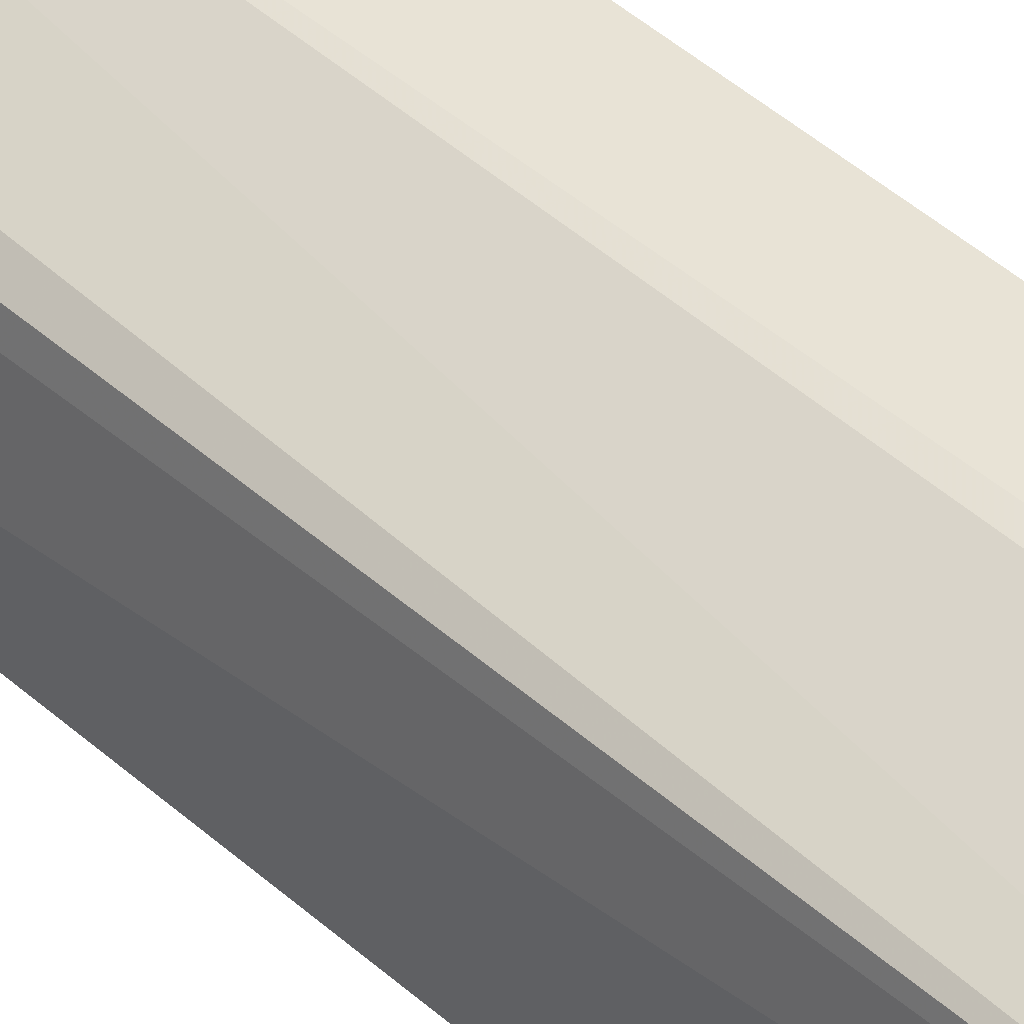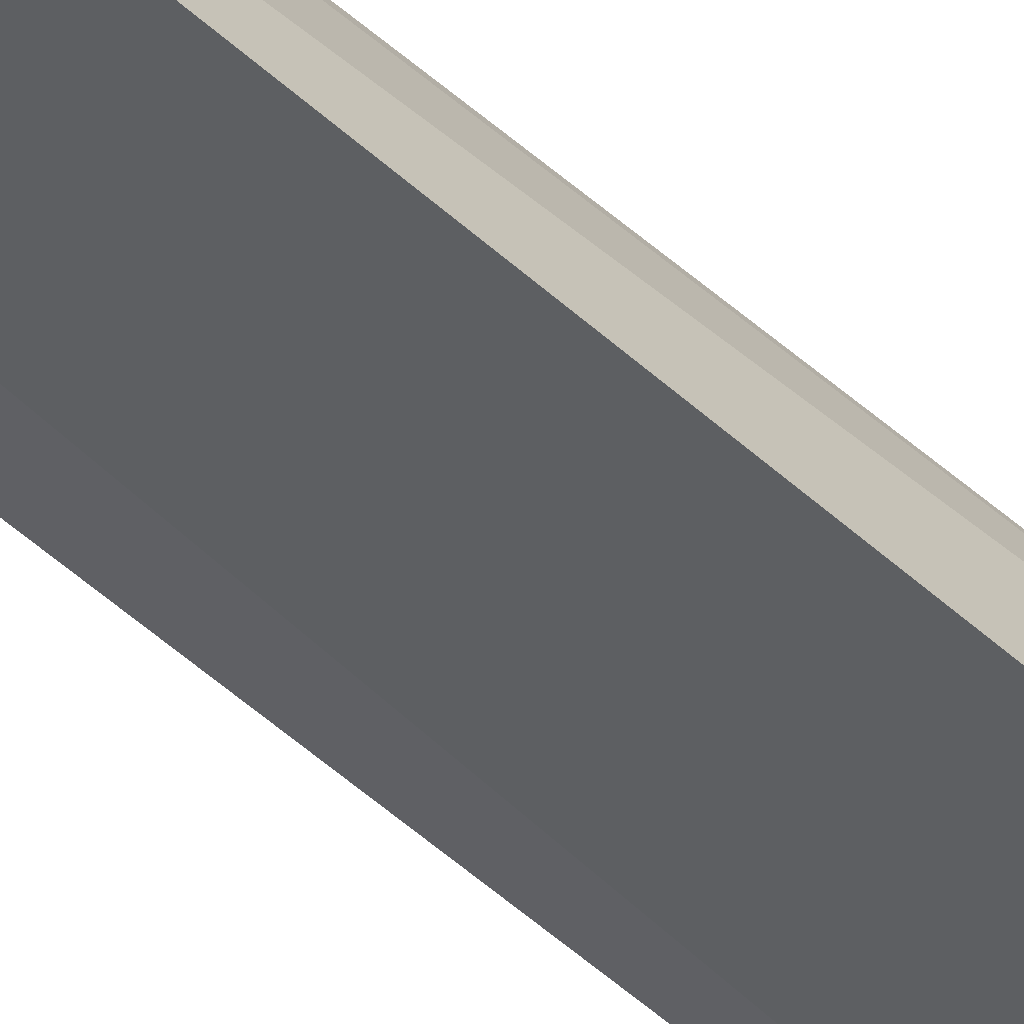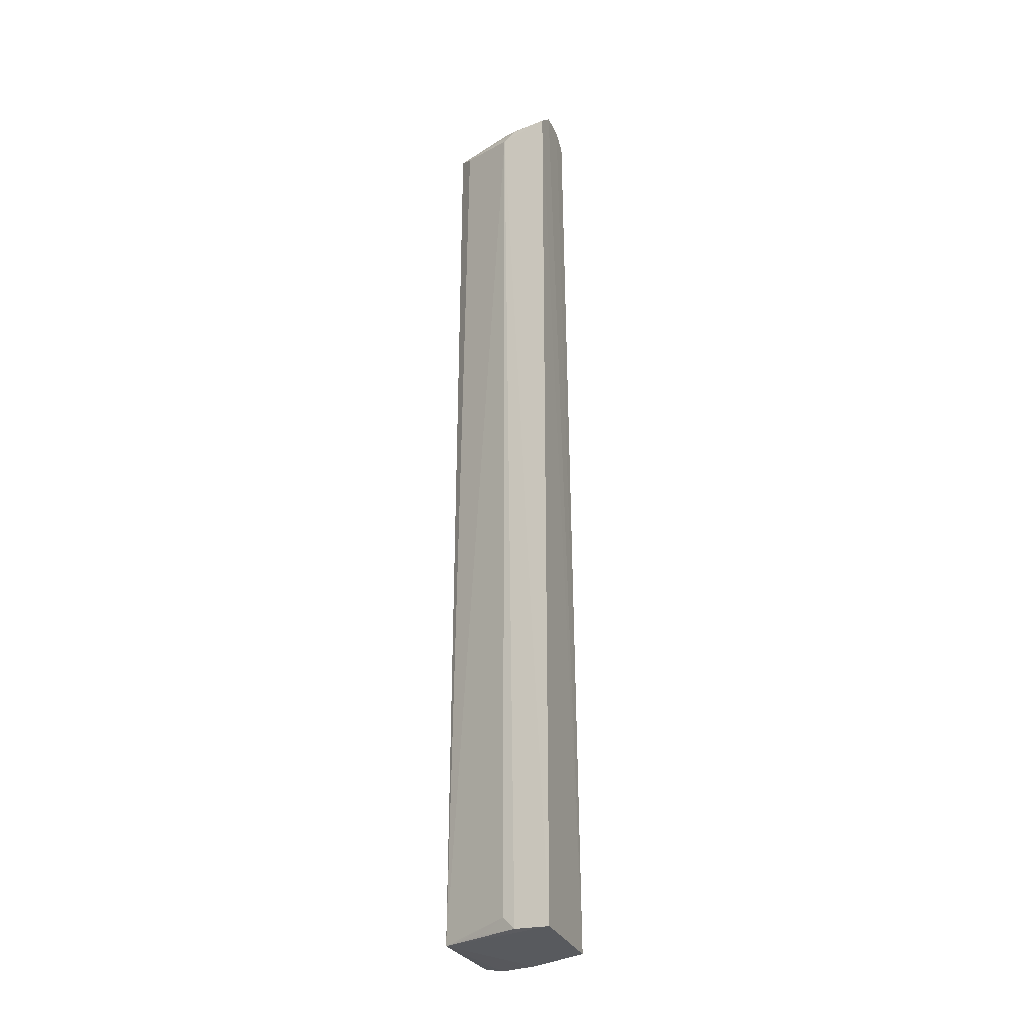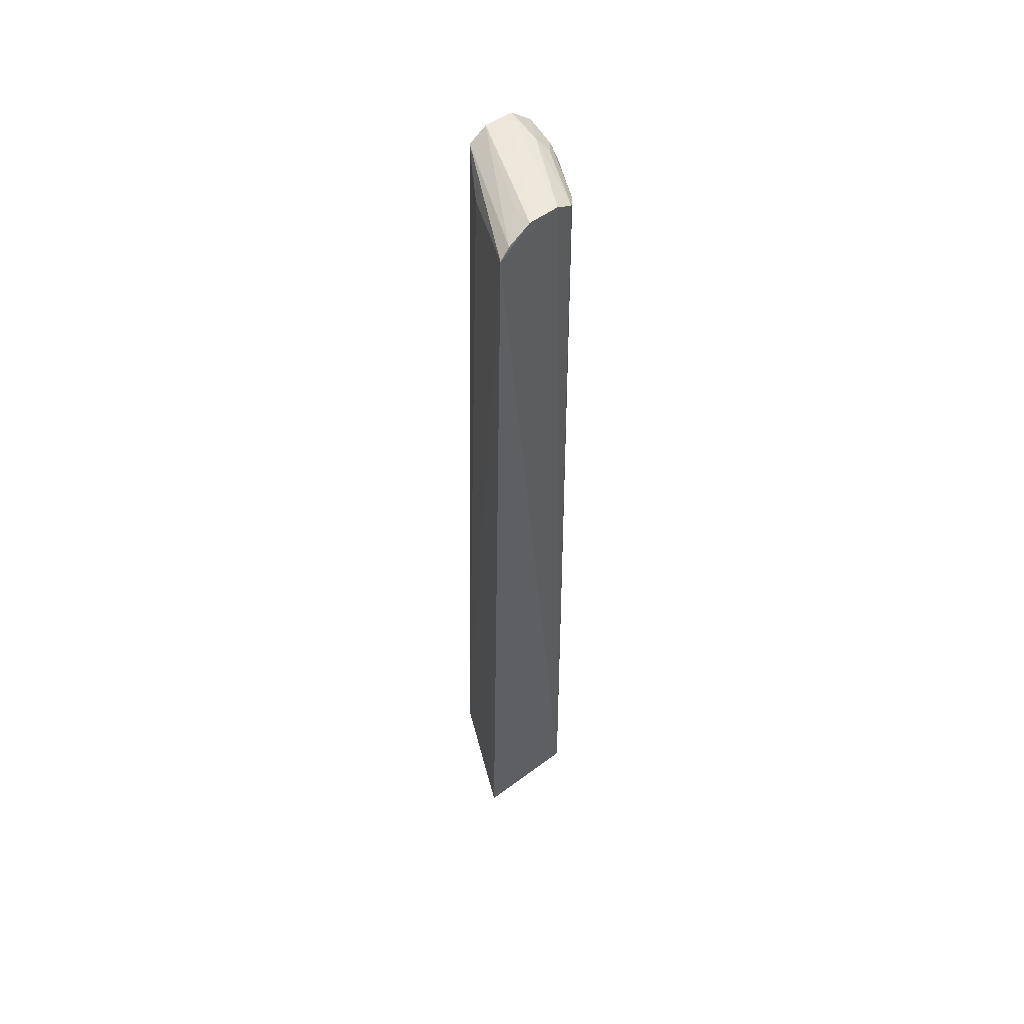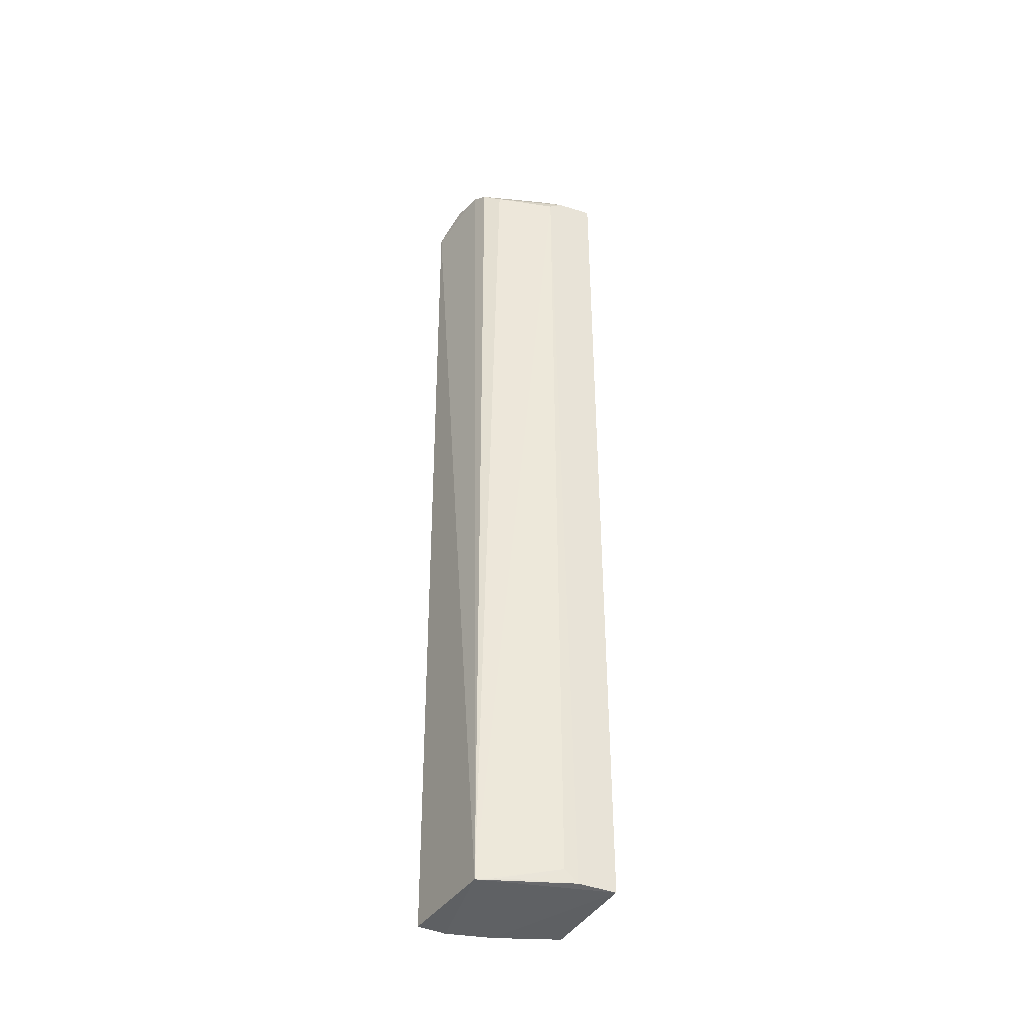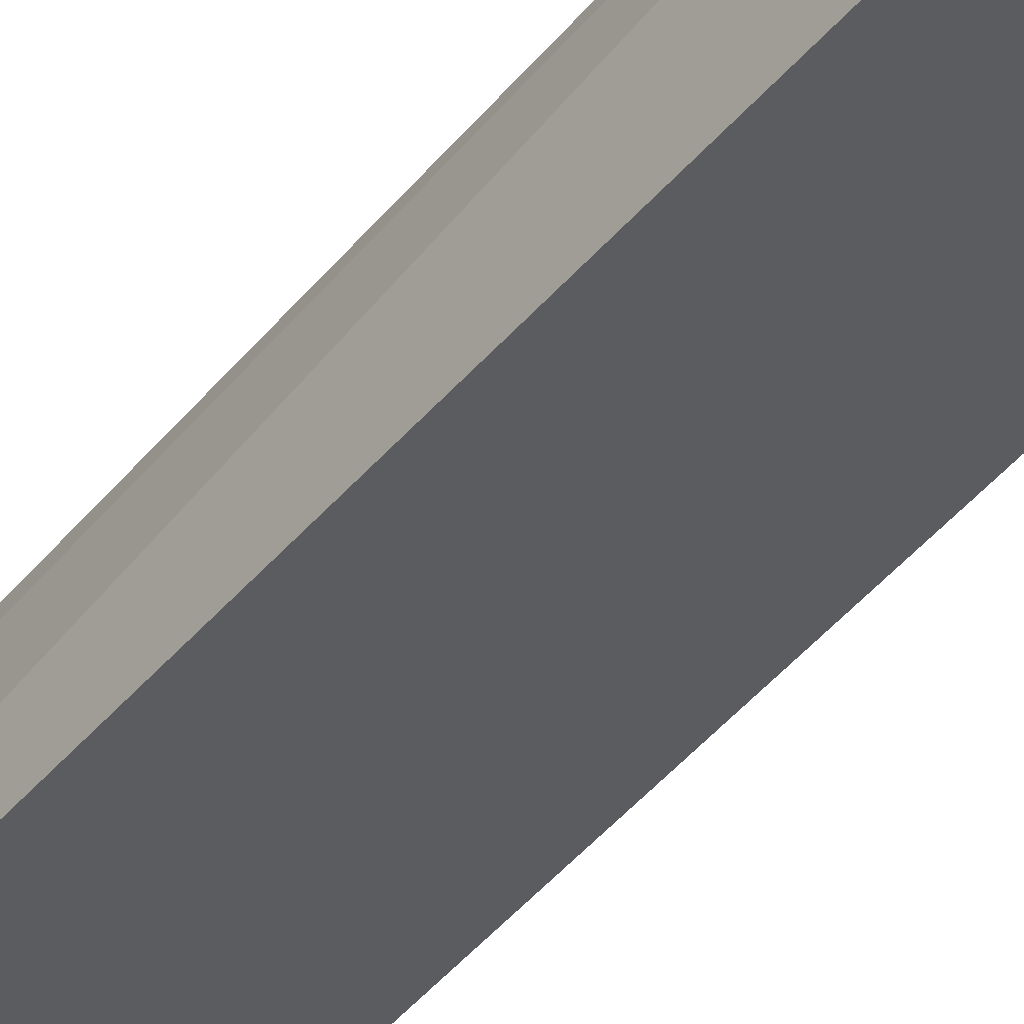
<metadata>
{"format":"obj","ext":"obj","renderer":"f3d","projection":"perspective","resolution":1024,"background":"white","views":[{"elev":42.0,"azim":-42.4,"up":"+Z"},{"elev":-65.2,"azim":-129.8,"up":"+Z"},{"elev":-26.1,"azim":22.7,"up":"+Y"},{"elev":51.9,"azim":-126.2,"up":"+Y"},{"elev":-39.6,"azim":-29.7,"up":"+Y"},{"elev":-50.1,"azim":-38.5,"up":"+Z"}]}
</metadata>
<code>
v -0.01382 0.07809 0.07825
v -0.01385 -0.05045 0.07844
v -0.01419 -0.05145 0.06556
v -0.03252 0.07809 0.05998
v -0.03091 -0.05046 0.07276
v -0.01432 0.07922 0.0685
v -0.02075 0.07662 0.07742
v -0.0225 -0.05182 0.06226
v -0.01392 0.08067 0.07516
v -0.0208 0.07662 0.06477
v -0.02073 -0.0485 0.07737
v -0.03056 0.07905 0.07191
v -0.03143 -0.05082 0.05855
v -0.01415 0.08081 0.07106
v -0.01699 0.07783 0.06688
v -0.01896 -0.05023 0.07778
v -0.03112 0.08059 0.06938
v -0.02854 0.07786 0.07364
v -0.02091 0.07912 0.07586
v -0.02818 -0.05164 0.06001
v -0.03218 0.07936 0.06147
v -0.02462 -0.05012 0.07547
v -0.03166 0.08093 0.06489
v -0.0189 0.0779 0.07762
v -0.01939 0.08032 0.07493
v -0.0286 -0.0502 0.07379
v -0.02797 0.0805 0.06531
f 1 2 3
f 7 2 1
f 8 3 2
f 8 2 5
f 9 1 3
f 10 3 4
f 10 4 6
f 11 7 5
f 13 5 4
f 13 4 3
f 13 3 8
f 14 9 3
f 14 3 6
f 15 10 6
f 15 6 3
f 15 3 10
f 16 5 2
f 16 2 7
f 16 7 11
f 17 4 5
f 17 5 12
f 18 12 5
f 18 5 7
f 20 13 8
f 20 8 5
f 20 5 13
f 21 14 6
f 21 6 4
f 22 16 11
f 22 5 16
f 23 17 9
f 23 9 14
f 23 21 4
f 23 4 17
f 24 7 1
f 24 18 7
f 24 19 12
f 24 12 18
f 25 1 9
f 25 9 17
f 25 17 12
f 25 12 19
f 25 24 1
f 25 19 24
f 26 22 11
f 26 11 5
f 26 5 22
f 27 23 14
f 27 14 21
f 27 21 23

</code>
